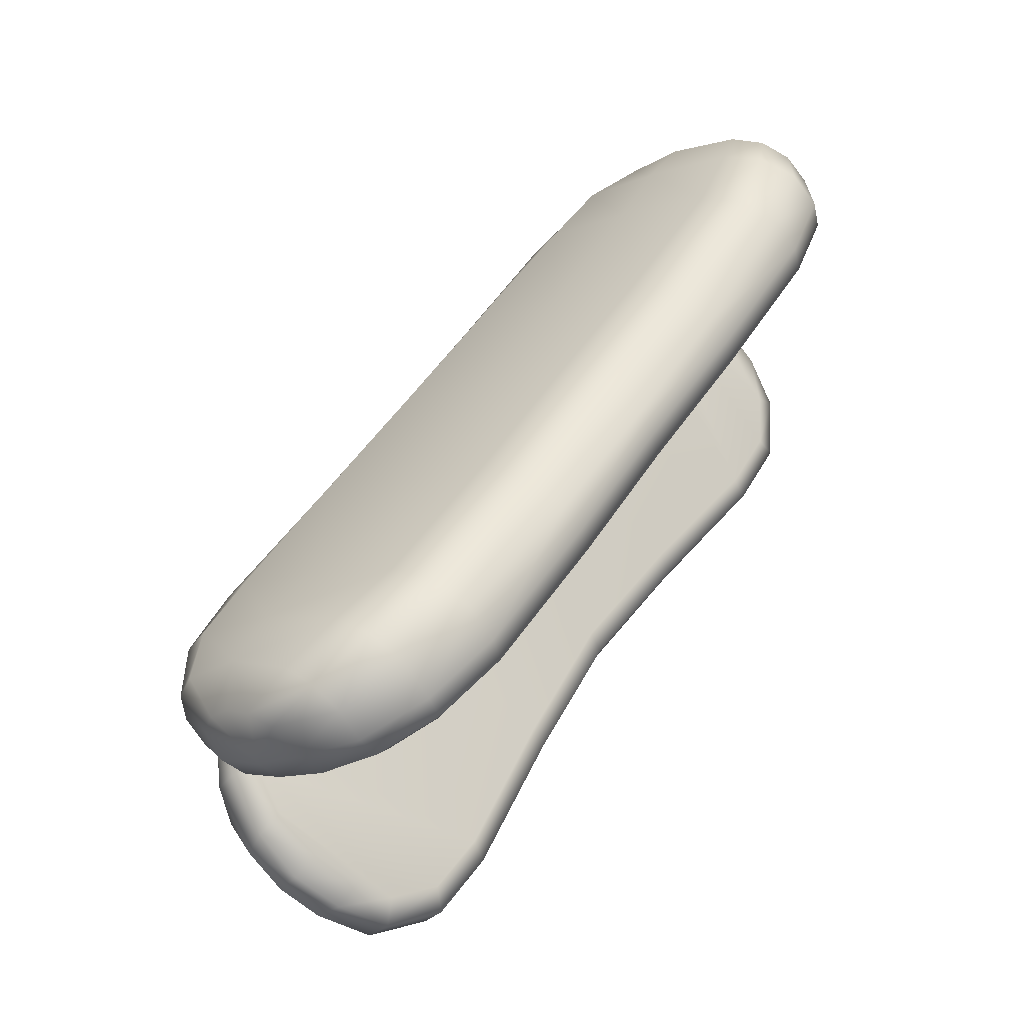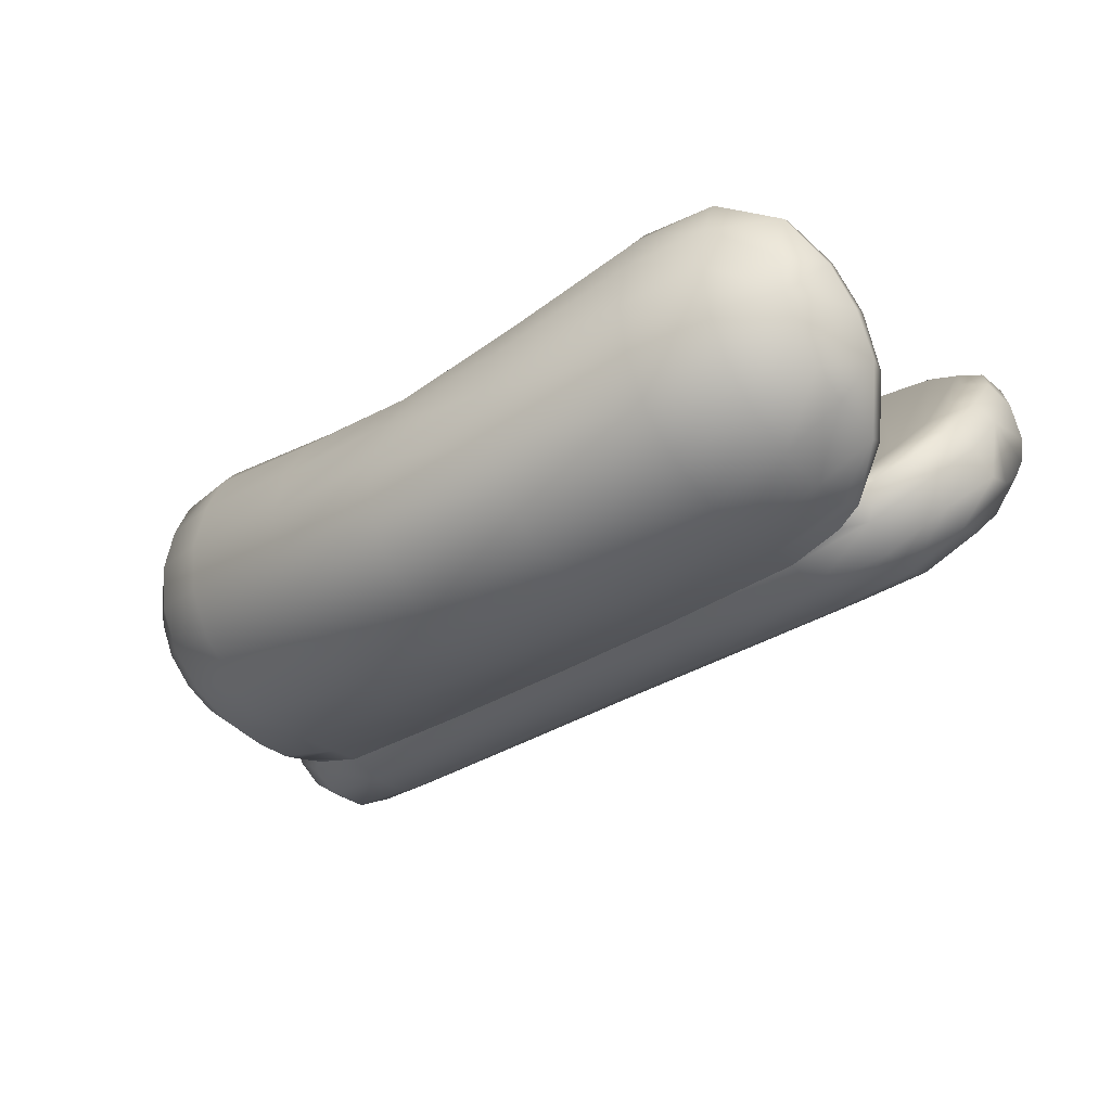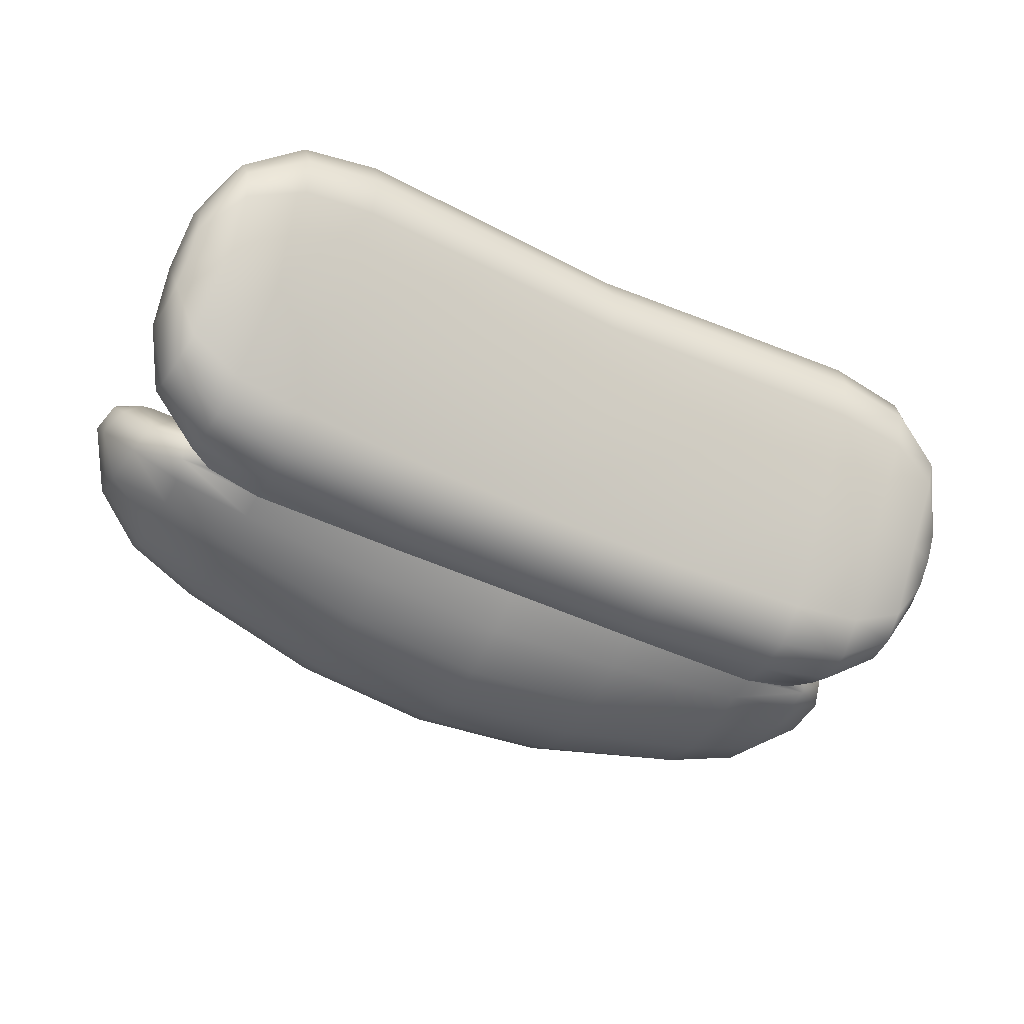
<metadata>
{"format":"obj","ext":"obj","renderer":"f3d","projection":"perspective","resolution":1024,"background":"white","views":[{"elev":50.3,"azim":121.8,"up":"+Z"},{"elev":-32.7,"azim":-138.1,"up":"+Y"},{"elev":-50.6,"azim":-26.7,"up":"+Y"}]}
</metadata>
<code>
g m_dlc8_prep_frank_bun_01
v -0 0.2921 -0.2414
v -0.1495 0.308 -0.2379
v -0.1503 0.2564 -0.2656
v -0 0.2406 -0.2703
v -0.1512 0.2027 -0.2773
v -0 0.1867 -0.2836
v -0.3105 0.237 -0.2582
v -0.3115 0.1823 -0.2515
v -0.152 0.1489 -0.2723
v -0.312 0.1335 -0.227
v -0.1524 0.1012 -0.2483
v -0.1525 0.06607 -0.2065
v -0.312 0.09625 -0.1862
v -0.1522 0.04604 -0.1534
v -0.3116 0.07315 -0.135
v -0.1516 0.04128 -0.09644
v -0.311 0.06547 -0.07914
v -0.151 0.05148 -0.03874
v -0 0.0453 -0.0447
v -0 0.0327 -0.1033
v -0 0.06552 0.0001179
v -0.1505 0.06583 -0.0005604
v -0.3104 0.06802 -0.0322
v -0.3932 0.1565 -0.2068
v -0.3932 0.121 -0.1695
v -0.393 0.09793 -0.1228
v -0.3926 0.08878 -0.07179
v -0.3924 0.08842 -0.03538
v -0.4495 0.187 -0.17
v -0.4494 0.1594 -0.1422
v -0.4492 0.1406 -0.1072
v -0.3929 0.2026 -0.2293
v -0.3923 0.2535 -0.2363
v -0.3094 0.2919 -0.2478
v -0.3084 0.3365 -0.229
v -0.3916 0.304 -0.2277
v -0.4493 0.2219 -0.187
v -0.4445 0.1295 -0.05052
v -0.449 0.2602 -0.1928
v -0.3914 0.3451 -0.2113
v -0.4501 0.3141 -0.18
v -0.4738 0.2675 -0.145
v -0.1488 0.3364 -0.2111
v -0 0.3261 -0.2075
v -0.3078 0.354 -0.2153
v -0.3967 0.09558 -0.01115
v -0.3101 0.06898 -0.001935
v -0.3677 0.08522 -0.002284
v -0.4362 0.1438 -0.02508
v -0.4006 0.1237 -0.004606
v -0.3792 0.1246 0.0002824
v -0 0.3351 -0.1806
v -0.1485 0.3459 -0.1843
v -0 0.3222 -0.1557
v -0.1487 0.3332 -0.159
v -0.1579 0.1282 -0.004227
v -0 0.1226 -0.001894
v -0 0.1198 0.004412
v -0.158 0.1244 0.002253
v -0.3037 0.3528 -0.1626
v -0.3877 0.1426 -0.005387
v -0.4155 0.1657 -0.02126
v -0.4006 0.1237 -0.004606
v -0.4362 0.1438 -0.02508
v -0.3736 0.351 -0.1568
v -0.4195 0.3244 -0.1357
v -0.437 0.2029 -0.04801
v -0.4324 0.2923 -0.112
v -0.4436 0.2488 -0.08056
v -0.4717 0.2425 -0.09106
v -0.4629 0.2887 -0.1226
v -0.4645 0.1961 -0.05728
v -0.3856 0.3627 -0.1832
v -0.3061 0.3654 -0.189
v -0.4401 0.3318 -0.1579
v -0.4629 0.2887 -0.1226
v -0.4805 0.2269 -0.1169
v -0.4717 0.2425 -0.09106
v -0.4759 0.1869 -0.08631
v -0.4645 0.1961 -0.05728
v -0.1502 0.05614 0.02166
v -0.1501 0.0546 0.06797
v -0 0.05506 0.06553
v -0 0.05818 0.01879
v -0 0.06552 0.0001179
v -0.1505 0.06583 -0.0005604
v -0 0.07732 0.1083
v -0.15 0.07833 0.1106
v -0 0.1717 0.1769
v -0.1497 0.1739 0.182
v -0.3094 0.05625 0.03288
v -0.3085 0.05653 0.07597
v -0.3075 0.08155 0.1157
v -0.3049 0.1731 0.1931
v -0.3101 0.06898 -0.001935
v -0.3917 0.06888 0.04332
v -0.3889 0.06746 0.08442
v -0.3931 0.08969 0.01218
v -0.3677 0.08522 -0.002284
v -0 0.2676 0.2514
v -0.1495 0.2709 0.2566
v -0.3842 0.08844 0.1234
v -0.4491 0.1082 0.06578
v -0.446 0.1037 0.09939
v -0.3763 0.1691 0.1976
v -0.4405 0.1161 0.1335
v -0.1493 0.3188 0.2695
v -0 0.3163 0.2632
v -0.3044 0.2701 0.2633
v -0.4326 0.1716 0.1942
v -0.1495 0.3651 0.2559
v -0 0.3635 0.2482
v -0.4751 0.1591 0.1173
v -0.4724 0.1682 0.1474
v -0.4708 0.1889 0.173
v -0.38 0.2578 0.2621
v -0.3056 0.3147 0.2783
v -0.4374 0.24 0.2391
v -0.308 0.3582 0.268
v -0.4715 0.2166 0.1899
v -0.3851 0.3002 0.2745
v -0.443 0.2753 0.2452
v -0.474 0.2468 0.194
v -0.3898 0.3407 0.2639
v -0.4477 0.3069 0.2342
v -0.4769 0.2767 0.1721
v -0.4506 0.3297 0.2086
v -0.481 0.2277 0.1252
v -0.3931 0.368 0.2336
v -0.3101 0.3845 0.2388
v -0.1498 0.3853 0.2335
v -0 0.3814 0.2283
v -0.1499 0.3928 0.2072
v -0 0.389 0.2019
v -0.1496 0.3802 0.1826
v -0 0.3763 0.1772
v -0 0.1261 0.009685
v -0.1579 0.1328 0.009374
v -0.158 0.1244 0.002253
v -0 0.1198 0.004412
v -0.3964 0.1476 0.007335
v -0.3075 0.3804 0.188
v -0.4218 0.1678 0.02261
v -0.3804 0.367 0.1841
v -0.4431 0.2063 0.05441
v -0.4242 0.3386 0.1652
v -0.4487 0.2529 0.09445
v -0.4728 0.2443 0.1049
v -0.4671 0.1941 0.0607
v -0.4448 0.2994 0.1342
v -0.4422 0.1479 0.0227
v -0.4082 0.1282 0.005796
v -0.4684 0.2949 0.1482
v -0.31 0.3923 0.2127
v -0.3902 0.3767 0.2081
v -0.4437 0.3415 0.1852
v -0.4684 0.2949 0.1482
v -0.4728 0.2443 0.1049
v -0.4671 0.1941 0.0607
v -0.4767 0.1746 0.08309
v -0.4501 0.1278 0.03864
v -0.4082 0.1282 0.005796
v -0.4422 0.1479 0.0227
v -0.3792 0.1246 0.0002824
v -0 0.1345 -0.2782
v -0 0.08836 -0.2538
v -0 0.05403 -0.2131
v -0 0.03485 -0.1611
v 0.152 0.1489 -0.2723
v 0.1512 0.2027 -0.2773
v 0.1503 0.2564 -0.2656
v 0.1495 0.308 -0.2379
v 0.3115 0.1823 -0.2515
v 0.312 0.1335 -0.227
v 0.1524 0.1012 -0.2483
v 0.1525 0.06607 -0.2065
v 0.312 0.09625 -0.1862
v 0.1522 0.04604 -0.1534
v 0.3116 0.07315 -0.135
v 0.1516 0.04128 -0.09644
v 0.151 0.05148 -0.03874
v 0.311 0.06547 -0.07914
v 0.3105 0.237 -0.2582
v 0.1505 0.06583 -0.0005605
v 0.3104 0.06802 -0.0322
v 0.3932 0.1565 -0.2068
v 0.3932 0.121 -0.1695
v 0.393 0.09793 -0.1228
v 0.3926 0.08878 -0.07179
v 0.3924 0.08842 -0.03539
v 0.4495 0.187 -0.17
v 0.4494 0.1594 -0.1422
v 0.4492 0.1406 -0.1072
v 0.3929 0.2026 -0.2293
v 0.3923 0.2535 -0.2363
v 0.3094 0.2919 -0.2478
v 0.3084 0.3365 -0.229
v 0.3916 0.304 -0.2277
v 0.4493 0.2219 -0.187
v 0.4445 0.1295 -0.05052
v 0.449 0.2602 -0.1928
v 0.3914 0.3451 -0.2113
v 0.4501 0.3141 -0.18
v 0.4738 0.2675 -0.145
v 0.1488 0.3364 -0.2111
v 0.3078 0.354 -0.2153
v 0.1485 0.3459 -0.1843
v 0.1487 0.3332 -0.159
v 0.1579 0.1282 -0.004226
v 0.158 0.1244 0.002255
v 0.3037 0.3528 -0.1626
v 0.3877 0.1426 -0.005387
v 0.4155 0.1657 -0.02126
v 0.4006 0.1237 -0.004606
v 0.4362 0.1438 -0.02508
v 0.3736 0.351 -0.1568
v 0.4195 0.3244 -0.1357
v 0.437 0.2029 -0.04801
v 0.4324 0.2923 -0.112
v 0.4436 0.2488 -0.08056
v 0.4717 0.2425 -0.09106
v 0.4629 0.2887 -0.1226
v 0.4645 0.1961 -0.05728
v 0.3856 0.3627 -0.1832
v 0.3061 0.3654 -0.189
v 0.4401 0.3318 -0.1579
v 0.4629 0.2887 -0.1226
v 0.4805 0.2269 -0.1169
v 0.4717 0.2425 -0.09106
v 0.4759 0.1869 -0.08631
v 0.4645 0.1961 -0.05728
v 0.4362 0.1438 -0.02508
v 0.3967 0.09557 -0.01115
v 0.4006 0.1237 -0.004606
v 0.3101 0.06898 -0.001935
v 0.3677 0.08522 -0.002283
v 0.3792 0.1246 0.0002855
v -0.3638 0.1367 -0.0004777
v -0.3792 0.1246 0.0002824
v -0.3638 0.1367 -0.0004777
v -0.3792 0.1246 0.0002824
v 0.1502 0.05614 0.02166
v 0.1501 0.0546 0.06797
v 0.1505 0.06583 -0.0005605
v 0.15 0.07833 0.1106
v 0.3094 0.05625 0.03288
v 0.3085 0.05653 0.07597
v 0.1497 0.1739 0.182
v 0.3075 0.08155 0.1157
v 0.3101 0.06898 -0.001935
v 0.3917 0.06888 0.04332
v 0.3889 0.06746 0.08442
v 0.3931 0.08969 0.01218
v 0.3677 0.08522 -0.002283
v 0.3842 0.08844 0.1234
v 0.3049 0.1731 0.1931
v 0.1495 0.2709 0.2566
v 0.4491 0.1082 0.06578
v 0.446 0.1037 0.09939
v 0.4405 0.1161 0.1335
v 0.1493 0.3188 0.2695
v 0.3763 0.1691 0.1976
v 0.1495 0.3651 0.2559
v 0.4751 0.1591 0.1173
v 0.4724 0.1682 0.1474
v 0.4326 0.1716 0.1942
v 0.4708 0.1889 0.173
v 0.3056 0.3147 0.2783
v 0.3044 0.2701 0.2633
v 0.308 0.3582 0.268
v 0.38 0.2578 0.2621
v 0.4374 0.24 0.2391
v 0.4715 0.2166 0.1899
v 0.3851 0.3002 0.2745
v 0.443 0.2753 0.2452
v 0.474 0.2468 0.194
v 0.3898 0.3407 0.2639
v 0.4477 0.3069 0.2342
v 0.4769 0.2767 0.1721
v 0.4506 0.3297 0.2086
v 0.481 0.2277 0.1252
v 0.4767 0.1746 0.08309
v 0.4671 0.1941 0.0607
v 0.4728 0.2443 0.1049
v 0.4501 0.1278 0.03864
v 0.3931 0.368 0.2336
v 0.3101 0.3845 0.2388
v 0.1498 0.3853 0.2335
v 0.1499 0.3928 0.2072
v 0.1496 0.3802 0.1826
v 0.1579 0.1328 0.009375
v 0.158 0.1244 0.002255
v 0.3964 0.1476 0.00734
v 0.3075 0.3804 0.188
v 0.4218 0.1678 0.02261
v 0.3804 0.367 0.1841
v 0.4431 0.2063 0.05441
v 0.4242 0.3386 0.1652
v 0.4487 0.2529 0.09445
v 0.4728 0.2443 0.1049
v 0.4671 0.1941 0.0607
v 0.4448 0.2994 0.1342
v 0.4422 0.1479 0.0227
v 0.4082 0.1282 0.005796
v 0.4684 0.2949 0.1482
v 0.31 0.3923 0.2127
v 0.3902 0.3767 0.2081
v 0.4437 0.3415 0.1852
v 0.4684 0.2949 0.1482
v 0.3638 0.1367 -0.0004749
v 0.3792 0.1246 0.0002855
v 0.4082 0.1282 0.005796
v 0.4422 0.1479 0.0227
v 0.3792 0.1246 0.0002855
v 0.3638 0.1367 -0.0004749
v 0.3792 0.1246 0.0002855
g m_dlc8_prep_frank_bun_01_0
f 3 2 1
f 4 3 1
f 3 4 5
f 4 6 5
f 5 7 3
f 8 7 5
f 9 8 5
f 5 6 9
f 10 8 9
f 11 10 9
f 11 12 10
f 12 13 10
f 12 14 13
f 14 15 13
f 14 16 15
f 16 17 15
f 16 18 17
f 18 16 19
f 16 20 19
f 16 14 20
f 19 21 18
f 21 22 18
f 18 23 17
f 23 18 22
f 10 13 24
f 13 25 24
f 13 15 25
f 15 26 25
f 15 17 26
f 17 27 26
f 17 23 27
f 23 28 27
f 24 25 29
f 25 30 29
f 25 26 30
f 26 31 30
f 26 27 31
f 24 29 32
f 24 32 8
f 10 24 8
f 8 32 7
f 32 33 7
f 7 33 34
f 7 34 3
f 3 34 2
f 34 35 2
f 33 36 34
f 34 36 35
f 29 37 32
f 32 37 33
f 27 38 31
f 37 39 33
f 33 39 36
f 36 40 35
f 28 38 27
f 39 41 36
f 41 40 36
f 37 42 39
f 42 41 39
f 2 35 43
f 1 2 43
f 44 1 43
f 35 45 43
f 45 35 40
f 46 38 28
f 46 28 23
f 23 47 46
f 47 23 22
f 47 48 46
f 49 38 46
f 50 49 46
f 50 46 48
f 51 50 48
f 44 43 52
f 43 53 52
f 43 45 53
f 52 53 54
f 53 55 54
f 54 55 56
f 57 54 56
f 58 57 56
f 59 58 56
f 55 60 56
f 60 61 56
f 59 56 61
f 61 60 62
f 61 62 63
f 62 64 63
f 60 65 62
f 65 66 62
f 66 67 62
f 62 67 64
f 66 68 67
f 68 69 67
f 69 68 70
f 68 71 70
f 71 68 66
f 67 72 64
f 69 70 72
f 67 69 72
f 73 65 60
f 74 73 60
f 74 60 55
f 53 74 55
f 45 74 53
f 40 73 74
f 45 40 74
f 75 66 65
f 73 75 65
f 75 71 66
f 41 75 73
f 40 41 73
f 41 42 75
f 42 76 75
f 76 42 77
f 78 76 77
f 78 77 79
f 80 78 79
f 80 79 38
f 38 79 31
f 30 31 79
f 49 80 38
f 77 42 37
f 29 77 37
f 29 30 79
f 77 29 79
f 83 82 81
f 84 83 81
f 84 81 85
f 81 86 85
f 83 87 82
f 87 88 82
f 87 89 88
f 89 90 88
f 81 82 91
f 81 91 86
f 82 92 91
f 82 88 92
f 88 93 92
f 88 90 93
f 90 94 93
f 91 95 86
f 91 92 96
f 92 97 96
f 92 93 97
f 95 91 98
f 91 96 98
f 98 99 95
f 89 100 90
f 100 101 90
f 90 101 94
f 93 102 97
f 93 94 102
f 96 97 103
f 97 104 103
f 97 102 104
f 94 105 102
f 102 106 104
f 102 105 106
f 107 101 100
f 108 107 100
f 101 109 94
f 94 109 105
f 105 110 106
f 111 107 108
f 112 111 108
f 104 113 103
f 106 114 104
f 113 104 114
f 106 110 114
f 110 115 114
f 109 116 105
f 105 116 110
f 117 109 101
f 107 117 101
f 116 118 110
f 119 117 107
f 111 119 107
f 110 118 120
f 115 110 120
f 121 116 109
f 117 121 109
f 120 118 122
f 116 121 122
f 118 116 122
f 122 123 120
f 124 121 117
f 119 124 117
f 123 122 125
f 121 124 125
f 122 121 125
f 123 125 126
f 125 127 126
f 114 128 113
f 115 128 114
f 128 115 120
f 128 120 123
f 128 123 126
f 129 124 119
f 125 124 129
f 127 125 129
f 130 129 119
f 130 119 111
f 131 130 111
f 131 111 112
f 132 131 112
f 133 131 132
f 134 133 132
f 135 133 134
f 136 135 134
f 136 137 135
f 137 138 135
f 138 137 139
f 137 140 139
f 138 141 135
f 141 142 135
f 135 142 133
f 141 143 142
f 143 144 142
f 143 145 144
f 145 146 144
f 145 147 146
f 148 147 145
f 149 148 145
f 149 145 143
f 147 150 146
f 151 143 141
f 151 149 143
f 152 151 141
f 153 150 147
f 148 153 147
f 142 144 154
f 142 154 133
f 133 154 131
f 154 130 131
f 154 155 130
f 144 155 154
f 155 144 146
f 155 129 130
f 156 146 150
f 153 156 150
f 156 155 146
f 129 155 156
f 127 129 156
f 127 156 157
f 126 127 157
f 126 157 158
f 128 126 158
f 128 158 159
f 160 128 159
f 113 128 160
f 103 113 160
f 161 103 160
f 96 103 161
f 98 96 161
f 98 161 162
f 161 163 162
f 160 159 163
f 161 160 163
f 99 98 162
f 164 99 162
f 6 165 9
f 9 165 11
f 165 166 11
f 11 166 167
f 12 11 167
f 12 167 168
f 14 12 168
f 14 168 20
f 165 6 169
f 6 170 169
f 6 4 170
f 4 171 170
f 171 4 1
f 172 171 1
f 173 169 170
f 173 174 169
f 174 175 169
f 166 175 167
f 176 175 174
f 167 176 168
f 175 176 167
f 177 176 174
f 178 176 177
f 168 178 20
f 176 178 168
f 179 178 177
f 180 178 179
f 178 180 20
f 20 180 19
f 180 181 19
f 182 180 179
f 181 180 182
f 183 173 170
f 21 19 181
f 184 21 181
f 185 181 182
f 181 185 184
f 177 174 186
f 186 174 173
f 187 177 186
f 179 177 187
f 188 179 187
f 182 179 188
f 189 182 188
f 185 182 189
f 190 185 189
f 187 186 191
f 192 187 191
f 188 187 192
f 193 188 192
f 189 188 193
f 191 186 194
f 194 186 173
f 194 173 183
f 195 194 183
f 195 183 196
f 196 183 171
f 183 170 171
f 196 171 172
f 197 196 172
f 198 195 196
f 198 196 197
f 199 191 194
f 199 194 195
f 200 189 193
f 201 199 195
f 201 195 198
f 202 198 197
f 203 201 198
f 202 203 198
f 204 199 201
f 203 204 201
f 197 172 205
f 172 1 205
f 1 44 205
f 206 197 205
f 197 206 202
f 205 44 52
f 207 205 52
f 206 205 207
f 207 52 54
f 208 207 54
f 208 54 209
f 54 57 209
f 57 58 209
f 58 210 209
f 211 208 209
f 212 211 209
f 209 210 212
f 211 212 213
f 213 212 214
f 215 213 214
f 216 211 213
f 217 216 213
f 218 217 213
f 218 213 215
f 219 217 218
f 220 219 218
f 219 220 221
f 222 219 221
f 219 222 217
f 223 218 215
f 220 218 223
f 221 220 223
f 216 224 211
f 224 225 211
f 211 225 208
f 225 207 208
f 225 206 207
f 202 206 225
f 224 202 225
f 226 224 216
f 217 226 216
f 222 226 217
f 203 202 224
f 226 203 224
f 204 203 226
f 227 204 226
f 204 227 228
f 227 229 228
f 228 229 230
f 229 231 230
f 230 231 200
f 230 200 193
f 193 192 230
f 231 232 200
f 200 232 233
f 232 234 233
f 200 233 190
f 200 190 189
f 185 190 233
f 233 235 185
f 185 235 184
f 233 236 235
f 233 234 236
f 234 237 236
f 192 191 230
f 191 228 230
f 228 191 199
f 204 228 199
f 238 59 61
f 239 238 61
f 63 239 61
f 138 139 240
f 141 138 240
f 152 141 240
f 241 152 240
f 83 84 242
f 243 83 242
f 242 84 85
f 244 242 85
f 87 83 243
f 245 87 243
f 243 242 246
f 246 242 244
f 247 243 246
f 245 243 247
f 87 245 248
f 89 87 248
f 249 245 247
f 250 246 244
f 247 246 251
f 252 247 251
f 249 247 252
f 253 246 250
f 253 251 246
f 250 254 253
f 255 249 252
f 245 249 256
f 248 245 256
f 89 248 257
f 100 89 257
f 252 251 258
f 259 252 258
f 255 252 259
f 260 255 259
f 257 261 100
f 261 108 100
f 249 255 262
f 256 249 262
f 261 263 108
f 263 112 108
f 264 259 258
f 265 260 259
f 259 264 265
f 255 260 266
f 262 255 266
f 266 260 265
f 267 266 265
f 268 261 257
f 269 268 257
f 257 248 269
f 248 256 269
f 269 256 262
f 270 263 261
f 268 270 261
f 271 269 262
f 271 262 266
f 272 271 266
f 266 267 273
f 272 266 273
f 274 268 269
f 271 274 269
f 272 273 275
f 271 272 275
f 274 271 275
f 276 275 273
f 277 270 268
f 274 277 268
f 275 276 278
f 274 275 278
f 277 274 278
f 278 276 279
f 280 278 279
f 273 281 276
f 276 281 279
f 267 281 273
f 281 267 265
f 281 265 264
f 281 264 282
f 281 282 283
f 284 281 283
f 279 281 284
f 264 258 282
f 258 285 282
f 258 251 285
f 251 253 285
f 278 280 286
f 277 278 286
f 277 286 270
f 286 287 270
f 270 287 263
f 287 288 263
f 263 288 112
f 288 132 112
f 288 289 132
f 289 134 132
f 289 290 134
f 290 136 134
f 137 136 290
f 291 137 290
f 137 291 292
f 140 137 292
f 293 291 290
f 294 293 290
f 294 290 289
f 295 293 294
f 296 295 294
f 297 295 296
f 298 297 296
f 299 297 298
f 299 300 297
f 300 301 297
f 297 301 295
f 302 299 298
f 295 303 293
f 301 303 295
f 303 304 293
f 305 300 299
f 302 305 299
f 296 294 306
f 306 294 289
f 306 289 288
f 287 306 288
f 307 306 287
f 307 296 306
f 296 307 298
f 286 307 287
f 308 305 302
f 298 308 302
f 307 308 298
f 307 286 308
f 286 280 308
f 308 280 309
f 280 279 309
f 309 279 284
f 304 311 310
f 293 304 310
f 291 293 310
f 292 291 310
f 165 169 175
f 166 165 175
f 285 253 312
f 313 285 312
f 282 285 313
f 283 282 313
f 253 254 312
f 254 314 312
f 210 315 212
f 315 316 212
f 316 214 212

</code>
